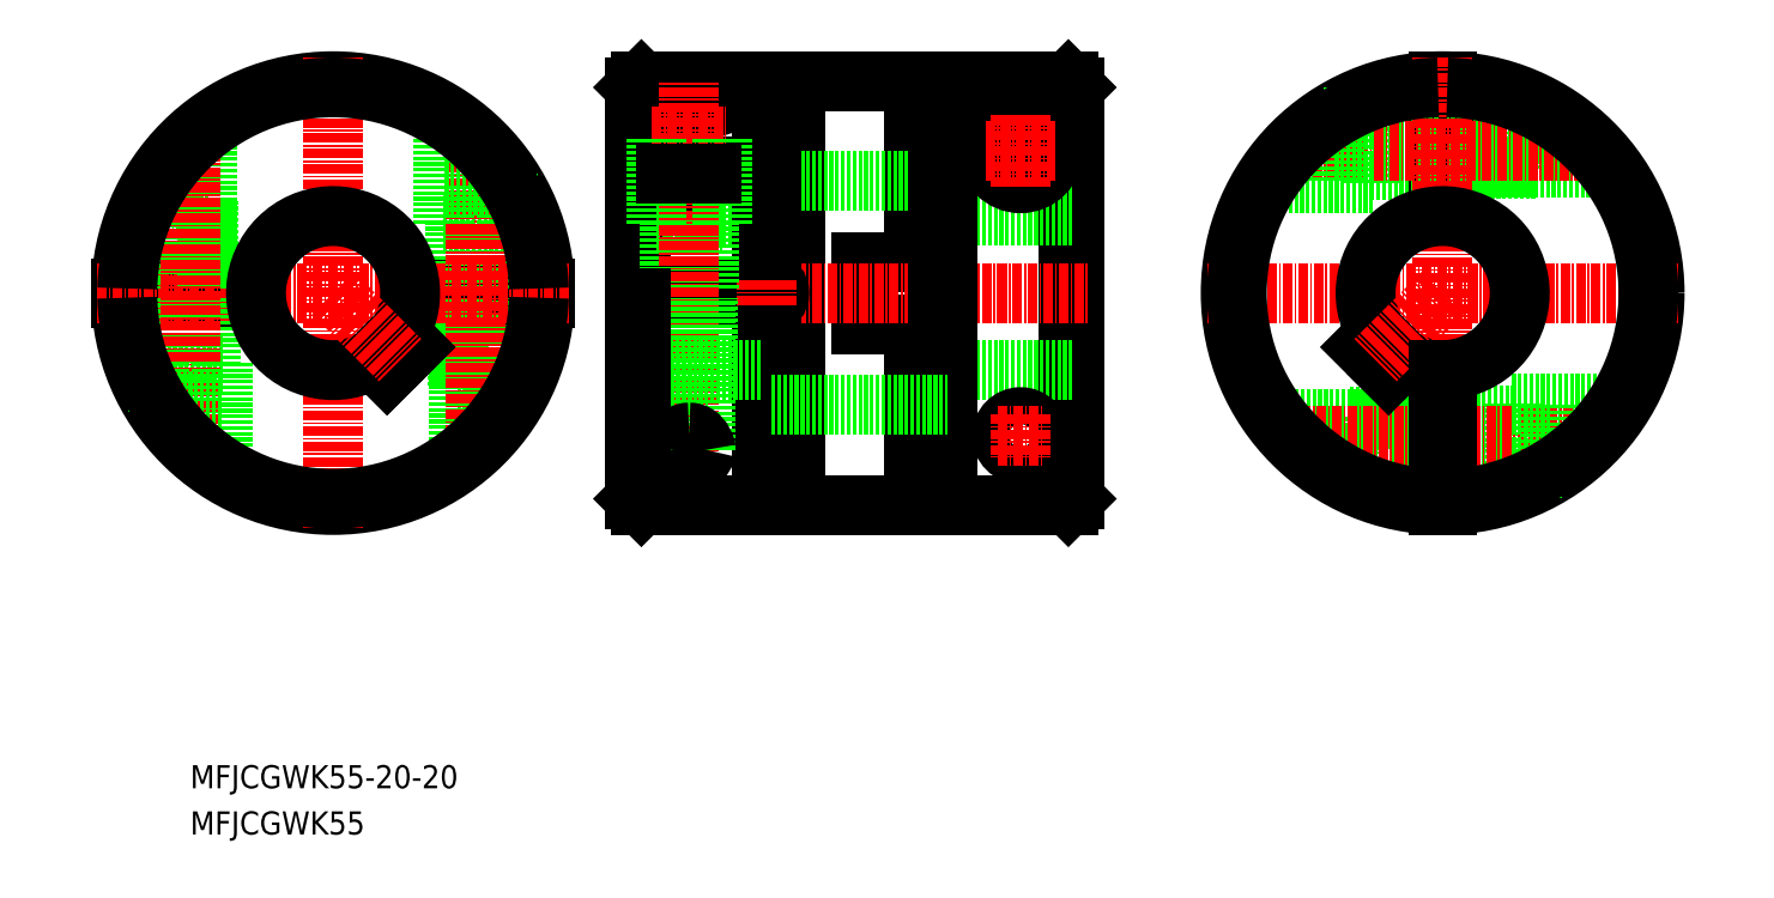
<metadata>
{"format":"dxf","ext":"dxf","renderer":"ezdxf+matplotlib","layout":"modelspace","background":"white","min_lineweight":24,"dpi":150}
</metadata>
<code>
0
SECTION
2
ENTITIES
0
TEXT
8
0
10
40
20
37.64
30
0
40
3
1
MFJCGWK55-20-20
7
MISUMI
0
TEXT
8
0
10
40
20
31.64
30
0
40
3
1
MFJCGWK55
7
MISUMI
0
LINE
8
0
10
154.7
20
75.21
30
0
11
154.7
21
128.6
31
0
0
LINE
8
0
10
118.5
20
129.4
30
0
11
118.5
21
74.41
31
0
0
LINE
8
0
10
127.1
20
105.9
30
0
11
133.9
21
105.9
31
0
0
LINE
8
0
10
133.9
20
74.41
30
0
11
133.9
21
97.91
31
0
0
LINE
8
0
10
133.9
20
105.9
30
0
11
133.9
21
129.4
31
0
0
LINE
8
0
10
127.1
20
97.91
30
0
11
133.9
21
97.91
31
0
0
LINE
8
0
10
127.1
20
97.91
30
0
11
127.1
21
105.9
31
0
0
LINE
8
0
10
98.54
20
129.4
30
0
11
97.74
21
128.6
31
0
0
LINE
8
0
10
153.9
20
129.4
30
0
11
154.7
21
128.6
31
0
0
LINE
8
0
10
154.7
20
75.21
30
0
11
153.9
21
74.41
31
0
0
LINE
8
0
10
98.54
20
74.41
30
0
11
97.74
21
75.21
31
0
0
LINE
8
0
10
98.54
20
129.4
30
0
11
98.54
21
102.5
31
0
0
LINE
8
0
10
153.9
20
129.4
30
0
11
153.9
21
74.41
31
0
0
LINE
8
0
10
97.74
20
111.9
30
0
11
114.2
21
111.9
31
0
0
LINE
8
0
10
138.2
20
111.9
30
0
11
154.7
21
111.9
31
0
0
LINE
8
0
10
138.2
20
91.91
30
0
11
154.7
21
91.91
31
0
0
LINE
8
CENTER
10
94.7
20
101.9
30
0
11
156.8
21
101.9
31
0
0
LINE
8
0
10
115.4
20
116.4
30
0
11
138.2
21
116.4
31
0
0
LINE
8
0
10
115.4
20
77.41
30
0
11
114.2
21
77.41
31
0
0
LINE
8
0
10
137
20
77.41
30
0
11
138.2
21
77.41
31
0
0
LINE
8
0
10
137
20
126.4
30
0
11
138.2
21
126.4
31
0
0
LINE
8
0
10
114.2
20
129.4
30
0
11
98.54
21
129.4
31
0
0
LINE
8
0
10
153.9
20
129.4
30
0
11
138.2
21
129.4
31
0
0
LINE
8
0
10
137
20
129.4
30
0
11
115.4
21
129.4
31
0
0
LINE
8
0
10
138.2
20
74.41
30
0
11
153.9
21
74.41
31
0
0
LINE
8
0
10
98.54
20
74.41
30
0
11
114.2
21
74.41
31
0
0
LINE
8
0
10
115.4
20
74.41
30
0
11
137
21
74.41
31
0
0
LINE
8
0
10
137
20
74.41
30
0
11
137
21
129.4
31
0
0
LINE
8
0
10
138.2
20
74.41
30
0
11
138.2
21
129.4
31
0
0
CIRCLE
8
0
10
147.7
20
83.41
30
0
40
2.4
0
CIRCLE
8
0
10
147.7
20
83.41
30
0
40
2.2
0
CIRCLE
8
0
10
147.7
20
120.4
30
0
40
4.24
0
CIRCLE
8
0
10
147.7
20
120.4
30
0
40
2.6
0
LINE
8
CENTER
10
147.7
20
86.19
30
0
11
147.7
21
80.64
31
0
0
LINE
8
CENTER
10
144.8
20
83.41
30
0
11
150.7
21
83.41
31
0
0
LINE
8
CENTER
10
143.2
20
120.4
30
0
11
152.3
21
120.4
31
0
0
LINE
8
CENTER
10
147.7
20
115.7
30
0
11
147.7
21
125.1
31
0
0
CIRCLE
8
0
10
58.54
20
101.9
30
0
40
27.5
0
LINE
8
0
10
97.74
20
75.21
30
0
11
97.74
21
101.3
31
0
0
LINE
8
0
10
97.74
20
102.5
30
0
11
97.74
21
128.6
31
0
0
LINE
8
0
10
97.74
20
102.5
30
0
11
113.4
21
102.5
31
0
0
LINE
8
0
10
97.74
20
101.3
30
0
11
113.4
21
101.3
31
0
0
ARC
8
0
10
114.8
20
101.9
30
0
40
1.6
50
202
51
158
0
LINE
8
0
10
114.2
20
74.41
30
0
11
114.2
21
100.4
31
0
0
LINE
8
0
10
114.2
20
103.4
30
0
11
114.2
21
129.4
31
0
0
LINE
8
0
10
115.4
20
74.41
30
0
11
115.4
21
100.4
31
0
0
LINE
8
0
10
115.4
20
103.4
30
0
11
115.4
21
129.4
31
0
0
LINE
8
CENTER
10
114.8
20
100.3
30
0
11
114.8
21
103.5
31
0
0
LINE
8
0
10
86.03
20
102.5
30
0
11
68.52
21
102.5
31
0
0
LINE
8
0
10
86.03
20
101.3
30
0
11
68.52
21
101.3
31
0
0
LINE
8
0
10
48.56
20
101.3
30
0
11
31.05
21
101.3
31
0
0
LINE
8
0
10
48.56
20
102.5
30
0
11
31.05
21
102.5
31
0
0
LINE
8
0
10
72.8
20
110.9
30
0
11
81.28
21
110.9
31
0
0
LINE
8
0
10
74.44
20
102.5
30
0
11
74.44
21
110.9
31
0
0
LINE
8
0
10
79.64
20
102.5
30
0
11
79.64
21
110.9
31
0
0
LINE
8
0
10
72.8
20
110.9
30
0
11
72.8
21
125.4
31
0
0
LINE
8
0
10
81.28
20
110.9
30
0
11
81.28
21
117.4
31
0
0
LINE
8
0
10
79.44
20
89.91
30
0
11
79.44
21
101.3
31
0
0
LINE
8
0
10
74.64
20
89.91
30
0
11
74.64
21
101.3
31
0
0
LINE
8
0
10
79.24
20
83.81
30
0
11
79.24
21
101.3
31
0
0
LINE
8
0
10
74.84
20
79.76
30
0
11
74.84
21
101.3
31
0
0
LINE
8
0
10
74.64
20
89.91
30
0
11
79.44
21
89.91
31
0
0
LINE
8
0
10
100.5
20
110.9
30
0
11
109
21
110.9
31
0
0
LINE
8
0
10
107.3
20
102.5
30
0
11
107.3
21
110.9
31
0
0
LINE
8
0
10
102.1
20
102.5
30
0
11
102.1
21
110.9
31
0
0
POLYLINE
8
0
66
     1
10
0
20
0
30
0
0
VERTEX
8
0
10
100.5
20
122.3
30
0
0
VERTEX
8
0
10
100.5
20
121.1
30
0
0
VERTEX
8
0
10
100.6
20
120.5
30
0
0
VERTEX
8
0
10
100.8
20
119.6
30
0
0
VERTEX
8
0
10
101.1
20
118.7
30
0
0
VERTEX
8
0
10
101.7
20
117.6
30
0
0
VERTEX
8
0
10
102.6
20
116.7
30
0
0
VERTEX
8
0
10
102.9
20
116.4
30
0
0
VERTEX
8
0
10
103.3
20
116.3
30
0
0
VERTEX
8
0
10
103.6
20
116.1
30
0
0
VERTEX
8
0
10
104
20
116
30
0
0
VERTEX
8
0
10
104.4
20
115.9
30
0
0
VERTEX
8
0
10
104.7
20
115.9
30
0
0
VERTEX
8
0
10
105.1
20
115.9
30
0
0
VERTEX
8
0
10
105.5
20
116
30
0
0
VERTEX
8
0
10
105.8
20
116.1
30
0
0
VERTEX
8
0
10
106.2
20
116.3
30
0
0
VERTEX
8
0
10
106.5
20
116.4
30
0
0
VERTEX
8
0
10
106.9
20
116.7
30
0
0
VERTEX
8
0
10
107.8
20
117.6
30
0
0
VERTEX
8
0
10
108.4
20
118.7
30
0
0
VERTEX
8
0
10
108.7
20
119.6
30
0
0
VERTEX
8
0
10
108.9
20
120.5
30
0
0
VERTEX
8
0
10
109
20
121.1
30
0
0
VERTEX
8
0
10
109
20
122.3
30
0
0
SEQEND
8
0
0
ARC
8
0
10
104.7
20
121
30
0
40
4.422
50
16.49
51
163.5
0
LINE
8
CENTER
10
99.91
20
122.3
30
0
11
109.6
21
122.3
31
0
0
LINE
8
CENTER
10
104.7
20
77.41
30
0
11
104.7
21
129.4
31
0
0
LINE
8
CENTER
10
77.04
20
81.57
30
0
11
77.04
21
122.3
31
0
0
LINE
8
0
10
109
20
110.9
30
0
11
109
21
122.3
31
0
0
LINE
8
0
10
100.5
20
110.9
30
0
11
100.5
21
122.3
31
0
0
LINE
8
0
10
102.3
20
89.91
30
0
11
107.1
21
89.91
31
0
0
LINE
8
0
10
107.1
20
89.91
30
0
11
107.1
21
101.3
31
0
0
LINE
8
0
10
102.3
20
89.91
30
0
11
102.3
21
101.3
31
0
0
LINE
8
0
10
106.9
20
81.57
30
0
11
106.9
21
101.3
31
0
0
LINE
8
0
10
102.5
20
81.57
30
0
11
102.5
21
101.3
31
0
0
LINE
8
CENTER
10
58.54
20
71.38
30
0
11
58.54
21
132.4
31
0
0
LINE
8
CENTER
10
27.92
20
101.9
30
0
11
89.16
21
101.9
31
0
0
LINE
8
0
10
44.28
20
92.91
30
0
11
35.8
21
92.91
31
0
0
LINE
8
0
10
42.64
20
101.3
30
0
11
42.64
21
92.91
31
0
0
LINE
8
0
10
37.44
20
101.3
30
0
11
37.44
21
92.91
31
0
0
LINE
8
0
10
44.28
20
92.91
30
0
11
44.28
21
78.4
31
0
0
LINE
8
0
10
35.8
20
92.91
30
0
11
35.8
21
86.45
31
0
0
LINE
8
0
10
37.64
20
113.9
30
0
11
37.64
21
102.5
31
0
0
LINE
8
0
10
42.44
20
113.9
30
0
11
42.44
21
102.5
31
0
0
LINE
8
0
10
37.84
20
120
30
0
11
37.84
21
102.5
31
0
0
LINE
8
0
10
42.24
20
124.1
30
0
11
42.24
21
102.5
31
0
0
LINE
8
0
10
42.44
20
113.9
30
0
11
37.64
21
113.9
31
0
0
LINE
8
CENTER
10
40.04
20
122.3
30
0
11
40.04
21
81.57
31
0
0
LINE
8
0
10
107.6
20
117.4
30
0
11
101.8
21
117.4
31
0
0
LINE
8
0
10
73.04
20
115.9
30
0
11
81.04
21
115.9
31
0
0
LINE
8
0
10
73.04
20
110.9
30
0
11
73.04
21
115.9
31
0
0
LINE
8
0
10
81.04
20
110.9
30
0
11
81.04
21
115.9
31
0
0
LINE
8
0
10
44.04
20
87.91
30
0
11
36.04
21
87.91
31
0
0
LINE
8
0
10
44.04
20
92.91
30
0
11
44.04
21
87.91
31
0
0
LINE
8
0
10
36.04
20
92.91
30
0
11
36.04
21
87.91
31
0
0
LINE
8
0
10
67.1
20
96.75
30
0
11
68.95
21
94.9
31
0
0
LINE
8
0
10
63.71
20
93.35
30
0
11
65.55
21
91.51
31
0
0
LINE
8
0
10
65.55
20
91.51
30
0
11
68.95
21
94.9
31
0
0
ARC
8
0
10
58.54
20
101.9
30
0
40
10
50
328.9
51
301.1
0
LINE
8
CENTER
10
58.54
20
101.9
30
0
11
67.25
21
93.2
31
0
0
CIRCLE
8
0
10
202.5
20
101.9
30
0
40
27.5
0
LINE
8
0
10
201.9
20
129.4
30
0
11
201.9
21
111.9
31
0
0
LINE
8
0
10
203.1
20
129.4
30
0
11
203.1
21
111.9
31
0
0
LINE
8
0
10
203.1
20
129.4
30
0
11
203.1
21
111.9
31
0
0
LINE
8
0
10
201.9
20
129.4
30
0
11
201.9
21
111.9
31
0
0
LINE
8
0
10
193.5
20
116.2
30
0
11
193.5
21
124.7
31
0
0
LINE
8
0
10
201.9
20
117.8
30
0
11
193.5
21
117.8
31
0
0
LINE
8
0
10
201.9
20
123
30
0
11
193.5
21
123
31
0
0
LINE
8
0
10
193.5
20
116.2
30
0
11
179
21
116.2
31
0
0
LINE
8
0
10
193.5
20
124.7
30
0
11
187
21
124.7
31
0
0
LINE
8
0
10
214.5
20
122.8
30
0
11
203.1
21
122.8
31
0
0
LINE
8
0
10
214.5
20
118
30
0
11
203.1
21
118
31
0
0
LINE
8
0
10
220.6
20
122.6
30
0
11
203.1
21
122.6
31
0
0
LINE
8
0
10
224.6
20
118.2
30
0
11
203.1
21
118.2
31
0
0
LINE
8
0
10
214.5
20
118
30
0
11
214.5
21
122.8
31
0
0
LINE
8
CENTER
10
222.8
20
120.4
30
0
11
182.1
21
120.4
31
0
0
LINE
8
CENTER
10
233
20
101.9
30
0
11
172
21
101.9
31
0
0
LINE
8
CENTER
10
202.5
20
71.29
30
0
11
202.5
21
132.5
31
0
0
LINE
8
0
10
211.5
20
87.65
30
0
11
211.5
21
79.17
31
0
0
LINE
8
0
10
203.1
20
86.01
30
0
11
211.5
21
86.01
31
0
0
LINE
8
0
10
203.1
20
80.81
30
0
11
211.5
21
80.81
31
0
0
LINE
8
0
10
211.5
20
87.65
30
0
11
226
21
87.65
31
0
0
LINE
8
0
10
211.5
20
79.17
30
0
11
218
21
79.17
31
0
0
LINE
8
0
10
190.5
20
81.01
30
0
11
201.9
21
81.01
31
0
0
LINE
8
0
10
190.5
20
85.81
30
0
11
201.9
21
85.81
31
0
0
LINE
8
0
10
184.4
20
81.21
30
0
11
201.9
21
81.21
31
0
0
LINE
8
0
10
180.3
20
85.61
30
0
11
201.9
21
85.61
31
0
0
LINE
8
0
10
190.5
20
85.81
30
0
11
190.5
21
81.01
31
0
0
LINE
8
CENTER
10
182.1
20
83.41
30
0
11
222.8
21
83.41
31
0
0
LINE
8
0
10
188.5
20
116.4
30
0
11
188.5
21
124.4
31
0
0
LINE
8
0
10
193.5
20
116.4
30
0
11
188.5
21
116.4
31
0
0
LINE
8
0
10
193.5
20
124.4
30
0
11
188.5
21
124.4
31
0
0
LINE
8
0
10
216.5
20
87.41
30
0
11
216.5
21
79.41
31
0
0
LINE
8
0
10
211.5
20
87.41
30
0
11
216.5
21
87.41
31
0
0
LINE
8
0
10
211.5
20
79.41
30
0
11
216.5
21
79.41
31
0
0
LINE
8
0
10
193.9
20
96.75
30
0
11
192.1
21
94.9
31
0
0
LINE
8
0
10
197.3
20
93.35
30
0
11
195.5
21
91.51
31
0
0
LINE
8
0
10
195.5
20
91.51
30
0
11
192.1
21
94.9
31
0
0
ARC
8
0
10
202.5
20
101.9
30
0
40
10
50
238.9
51
211.1
0
LINE
8
CENTER
10
202.5
20
101.9
30
0
11
193.8
21
93.2
31
0
0
ARC
8
0
10
58.54
20
101.9
30
0
40
26.7
50
1.288
51
178.7
0
ARC
8
0
10
202.5
20
101.9
30
0
40
26.7
50
91.29
51
268.7
0
LINE
8
0
10
115.4
20
126.4
30
0
11
114.2
21
126.4
31
0
0
LINE
8
0
10
201.9
20
91.93
30
0
11
201.9
21
74.42
31
0
0
LINE
8
0
10
203.1
20
91.93
30
0
11
203.1
21
74.42
31
0
0
ARC
8
0
10
104.7
20
82.01
30
0
40
2.244
50
191.4
51
348.6
0
POLYLINE
8
0
66
     1
10
0
20
0
30
0
0
VERTEX
8
0
10
104.7
20
83.81
30
0
0
VERTEX
8
0
10
104.4
20
83.8
30
0
0
VERTEX
8
0
10
104.3
20
83.76
30
0
0
VERTEX
8
0
10
104.1
20
83.7
30
0
0
VERTEX
8
0
10
103.9
20
83.62
30
0
0
VERTEX
8
0
10
103.7
20
83.51
30
0
0
VERTEX
8
0
10
103.5
20
83.38
30
0
0
VERTEX
8
0
10
103.1
20
82.84
30
0
0
VERTEX
8
0
10
102.7
20
82.21
30
0
0
VERTEX
8
0
10
102.6
20
81.72
30
0
0
VERTEX
8
0
10
102.5
20
81.57
30
0
0
SEQEND
8
0
0
POLYLINE
8
0
66
     1
10
0
20
0
30
0
0
VERTEX
8
0
10
104.7
20
83.81
30
0
0
VERTEX
8
0
10
105
20
83.8
30
0
0
VERTEX
8
0
10
105.2
20
83.76
30
0
0
VERTEX
8
0
10
105.4
20
83.7
30
0
0
VERTEX
8
0
10
105.6
20
83.62
30
0
0
VERTEX
8
0
10
105.8
20
83.51
30
0
0
VERTEX
8
0
10
105.9
20
83.38
30
0
0
VERTEX
8
0
10
106.4
20
82.84
30
0
0
VERTEX
8
0
10
106.7
20
82.21
30
0
0
VERTEX
8
0
10
106.9
20
81.72
30
0
0
VERTEX
8
0
10
106.9
20
81.57
30
0
0
SEQEND
8
0
0
LINE
8
0
10
97.74
20
91.91
30
0
11
114.2
21
91.91
31
0
0
LINE
8
0
10
115.4
20
87.41
30
0
11
138.2
21
87.41
31
0
0
LINE
8
0
10
98.54
20
101.3
30
0
11
98.54
21
74.41
31
0
0
ARC
8
0
10
58.54
20
101.9
30
0
40
26.7
50
181.3
51
358.7
0
ARC
8
0
10
202.5
20
101.9
30
0
40
26.7
50
271.3
51
88.71
0
VIEWPORT
8
0
10
6.887
20
3.902
30
0
40
14.91
41
9.99
68
     1
69
     1
0
VIEWPORT
8
0
10
5.614
20
3.902
30
0
40
8.982
41
6.243
68
     2
69
     2
0
ENDSEC
0
EOF

</code>
